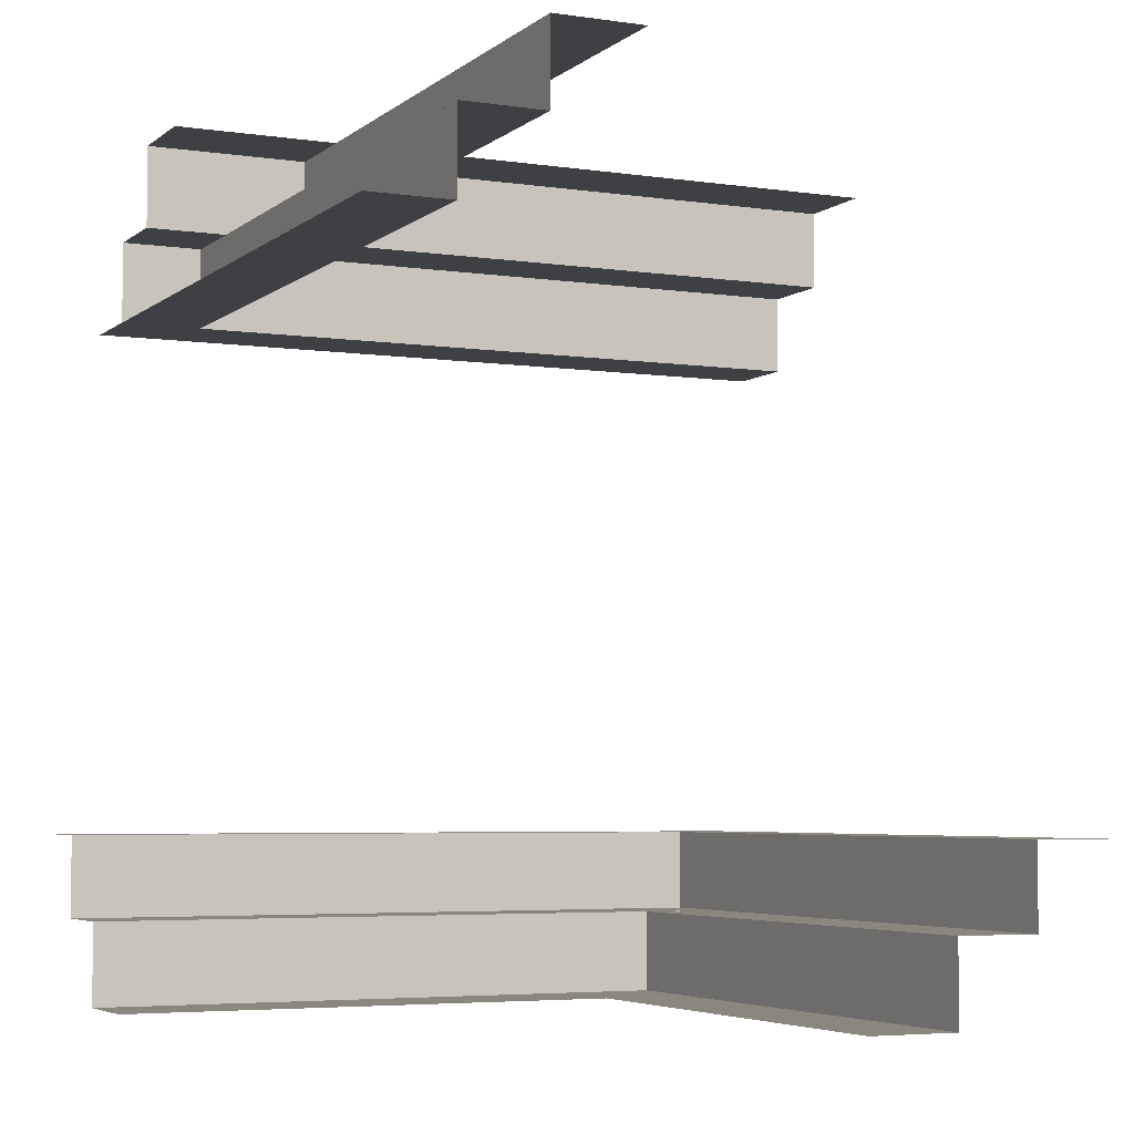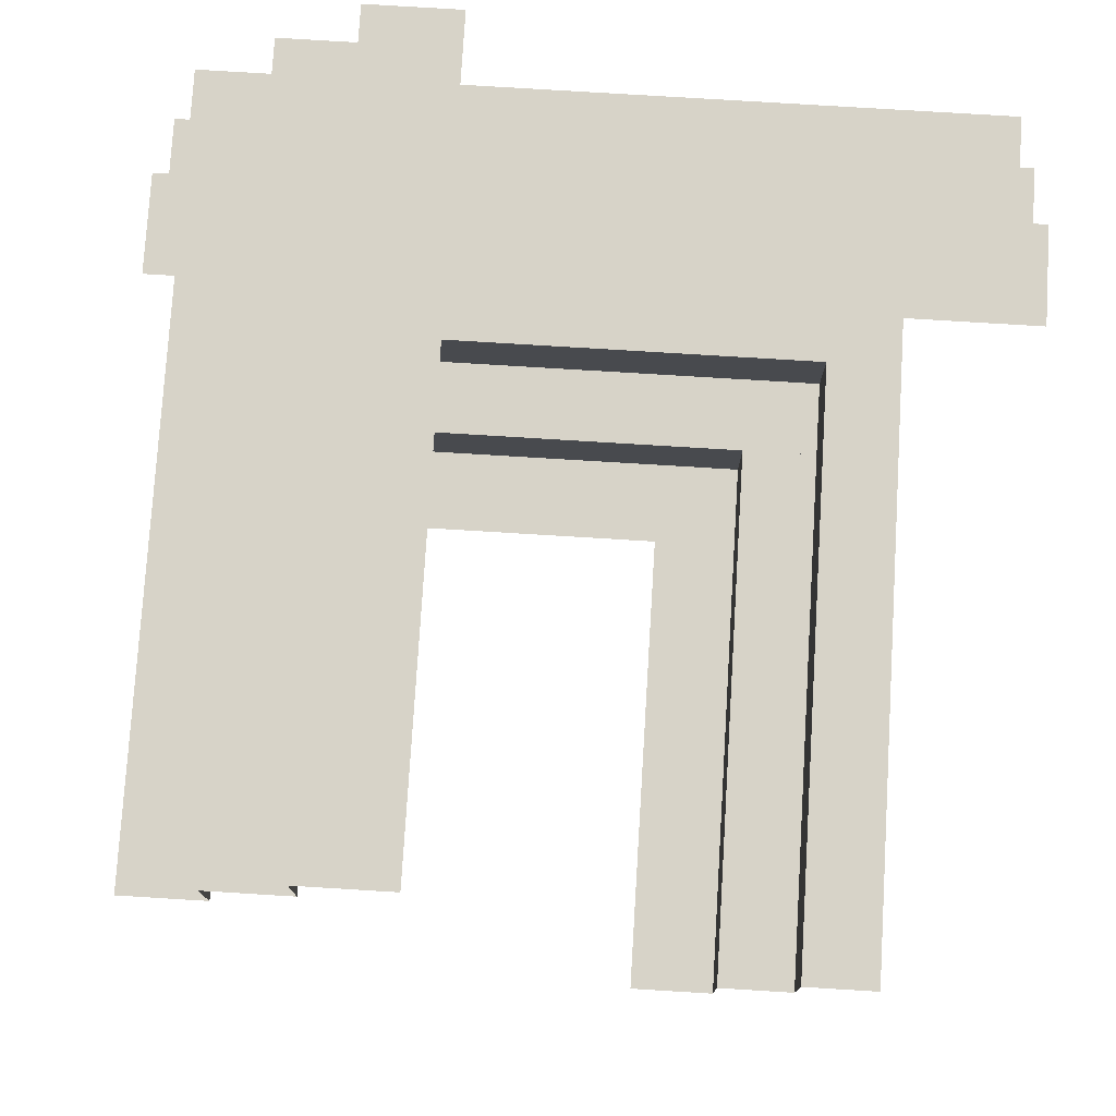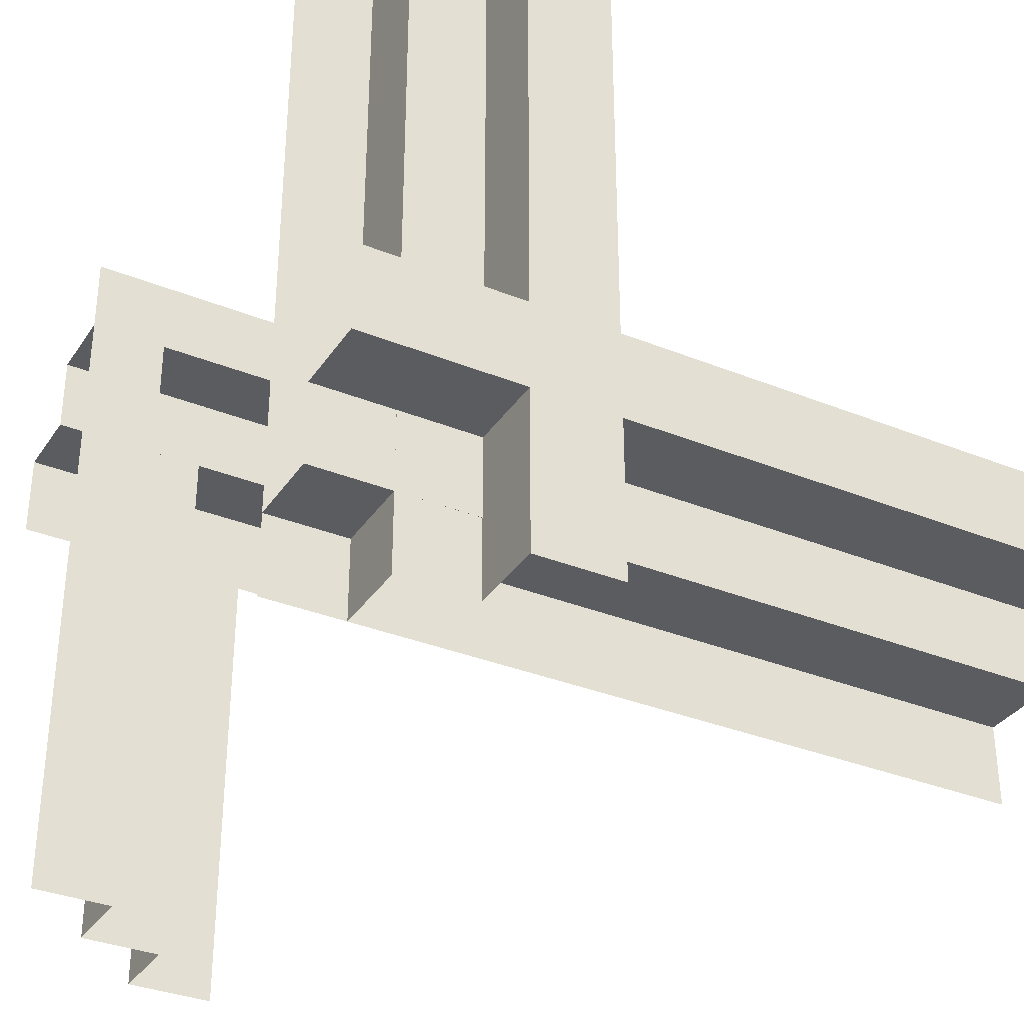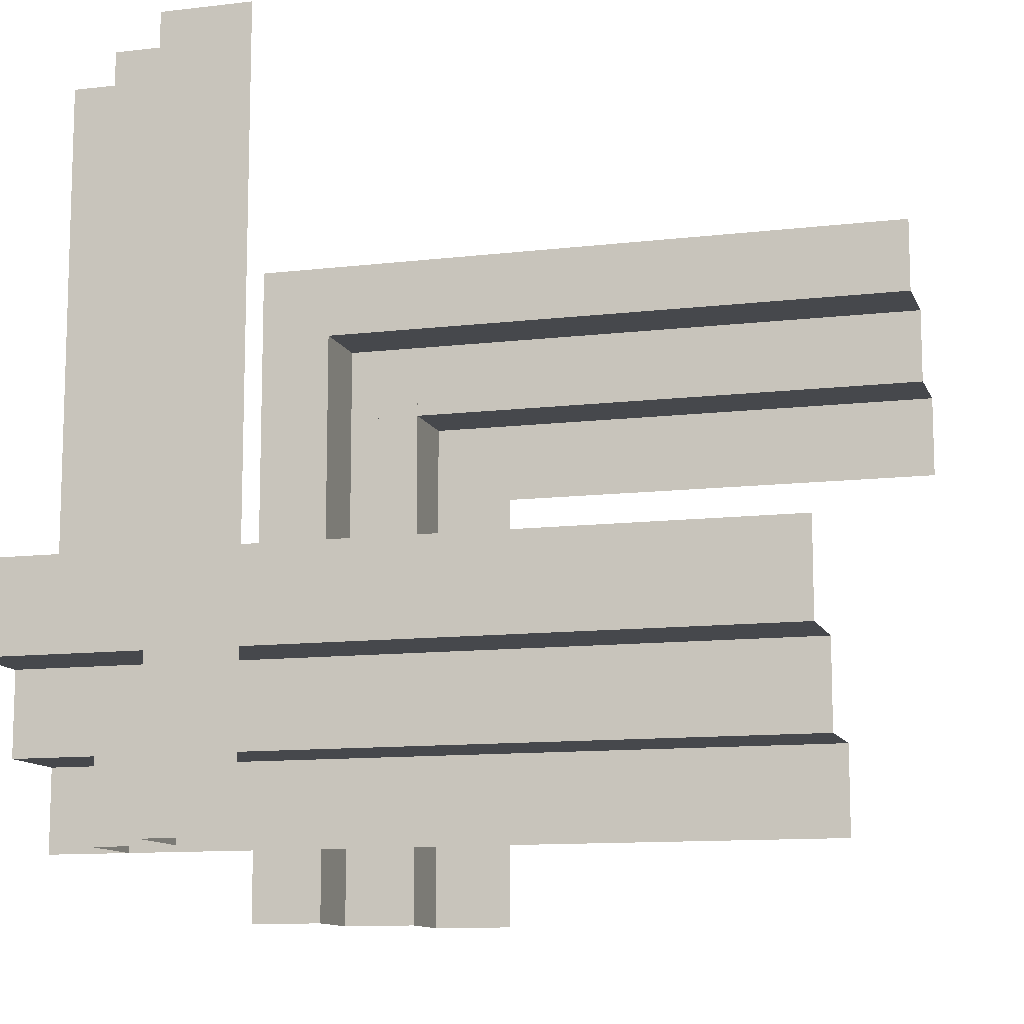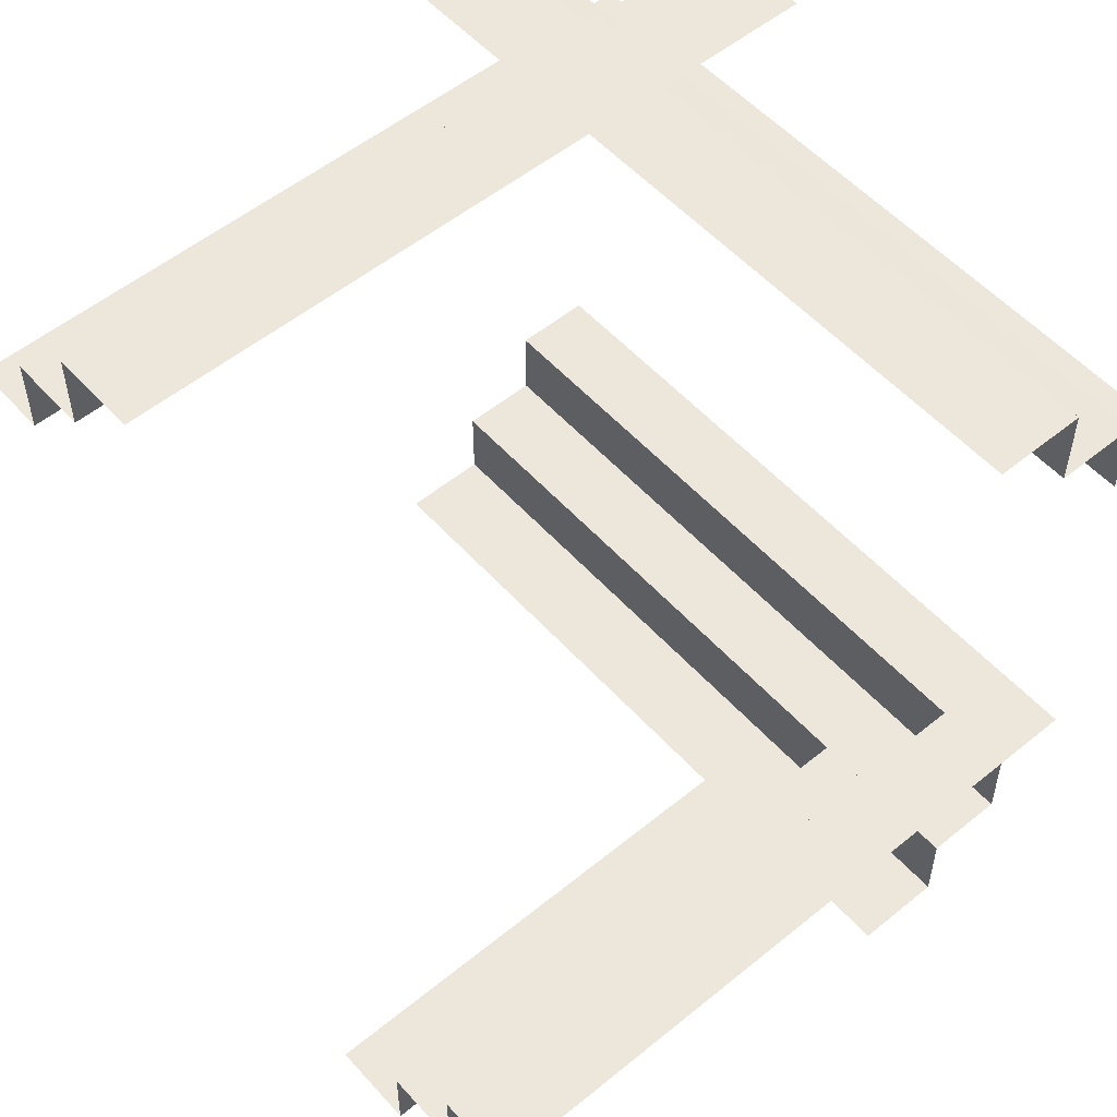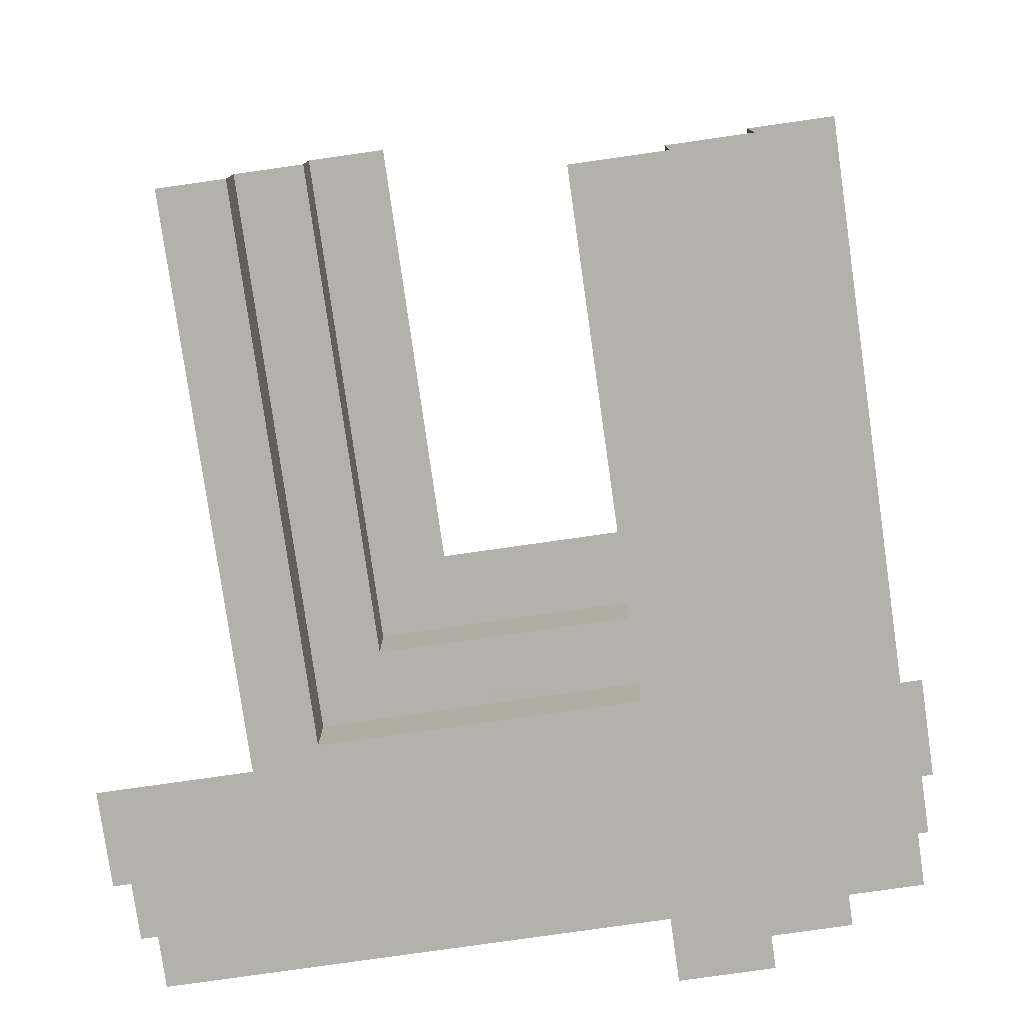
<metadata>
{"format":"obj","ext":"obj","renderer":"f3d","projection":"perspective","resolution":1024,"background":"white","views":[{"elev":-4.8,"azim":-115.1,"up":"+Z"},{"elev":76.8,"azim":-86.5,"up":"+Z"},{"elev":-33.9,"azim":151.2,"up":"+Y"},{"elev":-11.3,"azim":-163.8,"up":"+Y"},{"elev":54.1,"azim":-40.9,"up":"+Z"},{"elev":-79.0,"azim":-81.9,"up":"+Z"}]}
</metadata>
<code>
v -0.5 0.4357 0.3141
v -0.5 -0.3357 -0.3641
v -0.5 -0.3357 -0.3141
v -0.5 -0.3357 -0.4141
v -0.5 0.3357 0.4141
v -0.5 0.3357 0.3141
v -0.5 0.3357 0.3641
v -0.5 -0.4357 -0.3141
v -0.3458 0.235 0.4139
v -0.3458 0.235 0.5139
v -0.3458 -0.235 -0.5139
v -0.3458 -0.235 -0.4139
v -0.1917 -0.3357 -0.4141
v -0.1917 0.3357 0.4141
v -0.0375 0.4357 0.3141
v -0.0375 0.235 0.4639
v -0.0375 0.235 0.5139
v -0.0375 0.235 0.4139
v -0.0375 0.125 0.5139
v -0.0375 -0.3357 -0.3641
v -0.0375 -0.3357 -0.3141
v -0.0375 0.3357 0.3141
v -0.0375 0.3357 0.3641
v -0.0375 -0.125 -0.5139
v -0.0375 -0.235 -0.4139
v -0.0375 -0.235 -0.5139
v -0.0375 -0.235 -0.4639
v -0.0375 -0.4357 -0.3141
v 0.2244 -0.4356 -0.4139
v 0.2244 0.02685 -0.4139
v 0.2244 0.4894 -0.4139
v 0.2244 -0.4894 0.5139
v 0.2244 -0.4894 0.4639
v 0.2244 -0.1273 -0.5139
v 0.2244 -0.02685 0.5139
v 0.2244 -0.02685 0.4639
v 0.2244 0.3352 -0.5139
v 0.2244 0.4356 0.4639
v 0.2244 0.4356 0.5139
v 0.2244 -0.181 0.4139
v 0.2244 0.2815 0.4139
v 0.2244 -0.1273 -0.4139
v 0.2244 0.3352 -0.4139
v 0.2244 0.2581 -0.4639
v 0.2244 -0.2815 -0.5139
v 0.2244 0.181 -0.5139
v 0.2244 -0.181 0.5139
v 0.2244 0.2815 0.5139
v 0.2244 -0.2581 0.4639
v 0.2244 -0.3352 0.4139
v 0.2244 0.1273 0.4139
v 0.2244 -0.2815 -0.4139
v 0.2244 0.181 -0.4139
v 0.2244 -0.4356 -0.5139
v 0.2244 -0.4356 -0.4639
v 0.2244 -0.3352 0.5139
v 0.2244 0.02685 -0.4639
v 0.2244 0.02685 -0.5139
v 0.2244 0.1273 0.5139
v 0.2244 0.4894 -0.4639
v 0.2244 0.4894 -0.5139
v 0.2244 -0.4894 0.4139
v 0.2244 -0.02685 0.4139
v 0.2244 0.4356 0.4139
v 0.1167 0.235 0.4139
v 0.1167 -0.235 -0.4139
v 0.1144 -0.4894 0.5139
v 0.1144 -0.02685 0.5139
v 0.1144 0.4356 0.5139
v 0.1144 -0.4356 -0.5139
v 0.1144 0.02685 -0.5139
v 0.1144 0.4894 -0.5139
v 0.2708 0.235 0.5139
v 0.2708 -0.3357 -0.4141
v 0.2708 -0.3357 -0.3141
v 0.2708 0.3357 0.3141
v 0.2708 0.3357 0.4141
v 0.2708 -0.235 -0.5139
v 0.425 0.235 0.4639
v 0.425 0.235 0.5139
v 0.425 0.235 0.4139
v 0.425 0.125 0.5139
v 0.425 -0.125 -0.5139
v 0.425 -0.235 -0.4139
v 0.425 -0.235 -0.5139
v 0.425 -0.235 -0.4639
v 0.1938 0.235 0.4639
v 0.1938 -0.3357 -0.3641
v 0.1938 0.3357 0.3641
v 0.1938 -0.235 -0.4639
v -0.5 0.235 0.4139
v -0.5 0.235 0.4639
v -0.5 0.235 0.5139
v -0.5 0.125 0.5139
v -0.5 -0.125 -0.5139
v -0.5 -0.235 -0.5139
v -0.5 -0.235 -0.4639
v -0.5 -0.235 -0.4139
v -0.3458 -0.3357 -0.3141
v -0.3458 -0.3357 -0.4141
v -0.3458 0.3357 0.3141
v -0.3458 0.3357 0.4141
v -0.1917 0.235 0.5139
v -0.1917 0.235 0.4139
v -0.1917 -0.3357 -0.3141
v -0.1917 0.3357 0.3141
v -0.1917 -0.235 -0.4139
v -0.1917 -0.235 -0.5139
v -0.0375 -0.3357 -0.4141
v -0.0375 0.3357 0.4141
v 0.1167 0.235 0.5139
v 0.1167 -0.3357 -0.3141
v 0.1167 -0.3357 -0.4141
v 0.1167 0.3357 0.4141
v 0.1167 0.3357 0.3141
v 0.1167 -0.235 -0.5139
v 0.2708 0.235 0.4139
v 0.2708 -0.235 -0.4139
v 0.425 -0.4894 0.3141
v 0.425 -0.02685 0.3141
v 0.425 0.4357 0.3141
v 0.425 -0.3357 -0.4141
v 0.425 -0.3357 -0.3641
v 0.425 -0.3357 -0.3141
v 0.425 0.3357 0.3141
v 0.425 0.3357 0.3641
v 0.425 0.3357 0.4141
v 0.425 -0.4357 -0.3141
v 0.425 0.02685 -0.3141
v 0.425 0.4894 -0.3141
v 0.325 -0.1273 -0.4141
v 0.325 0.3352 -0.4141
v 0.325 -0.4894 0.3141
v 0.325 -0.02685 0.3141
v 0.325 0.4357 0.3141
v 0.325 -0.1273 -0.3141
v 0.325 0.3352 -0.3141
v 0.325 -0.4894 0.3641
v 0.325 -0.4894 0.4141
v 0.325 -0.02685 0.3641
v 0.325 0.2581 -0.3641
v 0.325 -0.2815 -0.4141
v 0.325 0.4357 0.3641
v 0.325 0.181 -0.4141
v 0.325 -0.02685 0.4141
v 0.325 -0.2815 -0.3141
v 0.325 0.4357 0.4141
v 0.325 0.181 -0.3141
v 0.325 -0.181 0.3141
v 0.325 -0.4357 -0.4141
v 0.325 0.2815 0.3141
v 0.325 0.02685 -0.4141
v 0.325 -0.181 0.4141
v 0.325 -0.4357 -0.3641
v 0.325 0.2815 0.4141
v 0.325 -0.2581 0.3641
v 0.325 0.02685 -0.3641
v 0.325 0.4894 -0.4141
v 0.325 0.4894 -0.3641
v 0.325 -0.3352 0.3141
v 0.325 0.1273 0.3141
v 0.325 -0.4357 -0.3141
v 0.325 0.02685 -0.3141
v 0.325 0.4894 -0.3141
v 0.325 -0.3352 0.4141
v 0.325 0.1273 0.4141
f 151 121 135
f 119 120 160
f 120 121 161
f 120 161 134
f 119 160 133
f 120 134 149
f 143 151 135
f 143 140 151
f 140 149 134
f 133 160 138
f 160 149 156
f 149 140 156
f 140 134 161
f 140 143 166
f 145 153 140
f 166 145 140
f 138 156 165
f 156 153 165
f 156 140 153
f 147 155 143
f 155 147 64
f 166 155 41
f 153 145 63
f 139 165 50
f 165 153 40
f 145 166 51
f 38 41 64
f 38 36 41
f 40 63 36
f 33 62 50
f 50 40 49
f 36 63 51
f 36 38 59
f 35 47 36
f 59 35 36
f 50 49 33
f 33 49 56
f 49 47 56
f 39 48 38
f 69 48 39
f 68 35 59
f 68 47 35
f 59 48 69
f 47 68 56
f 32 56 67
f 68 67 56
f 69 68 59
f 120 149 160
f 121 151 161
f 140 161 151
f 160 156 138
f 143 155 166
f 138 165 139
f 155 64 41
f 166 41 51
f 153 63 40
f 139 50 62
f 165 40 50
f 145 51 63
f 36 51 41
f 40 36 49
f 38 48 59
f 47 49 36
f 33 56 32
f 101 1 6
f 121 15 115
f 15 1 101
f 15 106 22
f 121 76 125
f 15 22 115
f 7 101 6
f 7 23 101
f 23 115 22
f 125 76 126
f 76 115 89
f 115 23 89
f 23 22 106
f 23 7 14
f 110 114 23
f 14 110 23
f 126 89 77
f 89 114 77
f 89 23 114
f 5 102 7
f 102 5 91
f 14 102 9
f 114 110 18
f 127 77 117
f 77 114 65
f 110 14 104
f 92 9 91
f 92 16 9
f 65 18 16
f 79 81 117
f 117 65 87
f 16 18 104
f 16 92 103
f 17 111 16
f 103 17 16
f 117 87 79
f 79 87 73
f 87 111 73
f 93 10 92
f 94 10 93
f 19 17 103
f 19 111 17
f 103 10 19
f 19 82 73
f 80 73 82
f 94 19 10
f 121 115 76
f 15 101 106
f 23 106 101
f 76 89 126
f 7 102 14
f 126 77 127
f 102 91 9
f 14 9 104
f 114 18 65
f 127 117 81
f 77 65 117
f 110 104 18
f 16 104 9
f 65 16 87
f 92 10 103
f 111 87 16
f 79 73 80
f 19 73 111
f 146 128 162
f 130 129 137
f 129 128 136
f 129 136 163
f 130 137 164
f 129 163 148
f 154 146 162
f 154 157 146
f 157 148 163
f 164 137 159
f 137 148 141
f 148 157 141
f 157 163 136
f 157 154 131
f 152 144 157
f 131 152 157
f 159 141 132
f 141 144 132
f 141 157 144
f 150 142 154
f 142 150 29
f 131 142 52
f 144 152 30
f 158 132 43
f 132 144 53
f 152 131 42
f 55 52 29
f 55 57 52
f 53 30 57
f 60 31 43
f 43 53 44
f 57 30 42
f 57 55 34
f 58 46 57
f 34 58 57
f 43 44 60
f 60 44 37
f 44 46 37
f 54 45 55
f 70 45 54
f 71 58 34
f 71 46 58
f 34 45 70
f 46 71 37
f 61 37 72
f 71 72 37
f 70 71 34
f 129 148 137
f 128 146 136
f 157 136 146
f 137 141 159
f 154 142 131
f 159 132 158
f 142 29 52
f 131 52 42
f 144 30 53
f 158 43 31
f 132 53 43
f 152 42 30
f 57 42 52
f 53 57 44
f 55 45 34
f 46 44 57
f 60 37 61
f 99 8 3
f 128 28 112
f 28 8 99
f 28 105 21
f 128 75 124
f 28 21 112
f 2 99 3
f 2 20 99
f 20 112 21
f 124 75 123
f 75 112 88
f 112 20 88
f 20 21 105
f 20 2 13
f 109 113 20
f 13 109 20
f 123 88 74
f 88 113 74
f 88 20 113
f 4 100 2
f 100 4 98
f 13 100 12
f 113 109 25
f 122 74 118
f 74 113 66
f 109 13 107
f 97 12 98
f 97 27 12
f 66 25 27
f 86 84 118
f 118 66 90
f 27 25 107
f 27 97 108
f 26 116 27
f 108 26 27
f 118 90 86
f 86 90 78
f 90 116 78
f 96 11 97
f 95 11 96
f 24 26 108
f 24 116 26
f 108 11 24
f 24 83 78
f 85 78 83
f 95 24 11
f 128 112 75
f 28 99 105
f 20 105 99
f 75 88 123
f 2 100 13
f 123 74 122
f 100 98 12
f 13 12 107
f 113 25 66
f 122 118 84
f 74 66 118
f 109 107 25
f 27 107 12
f 66 27 90
f 97 11 108
f 116 90 27
f 86 78 85
f 24 78 116

</code>
